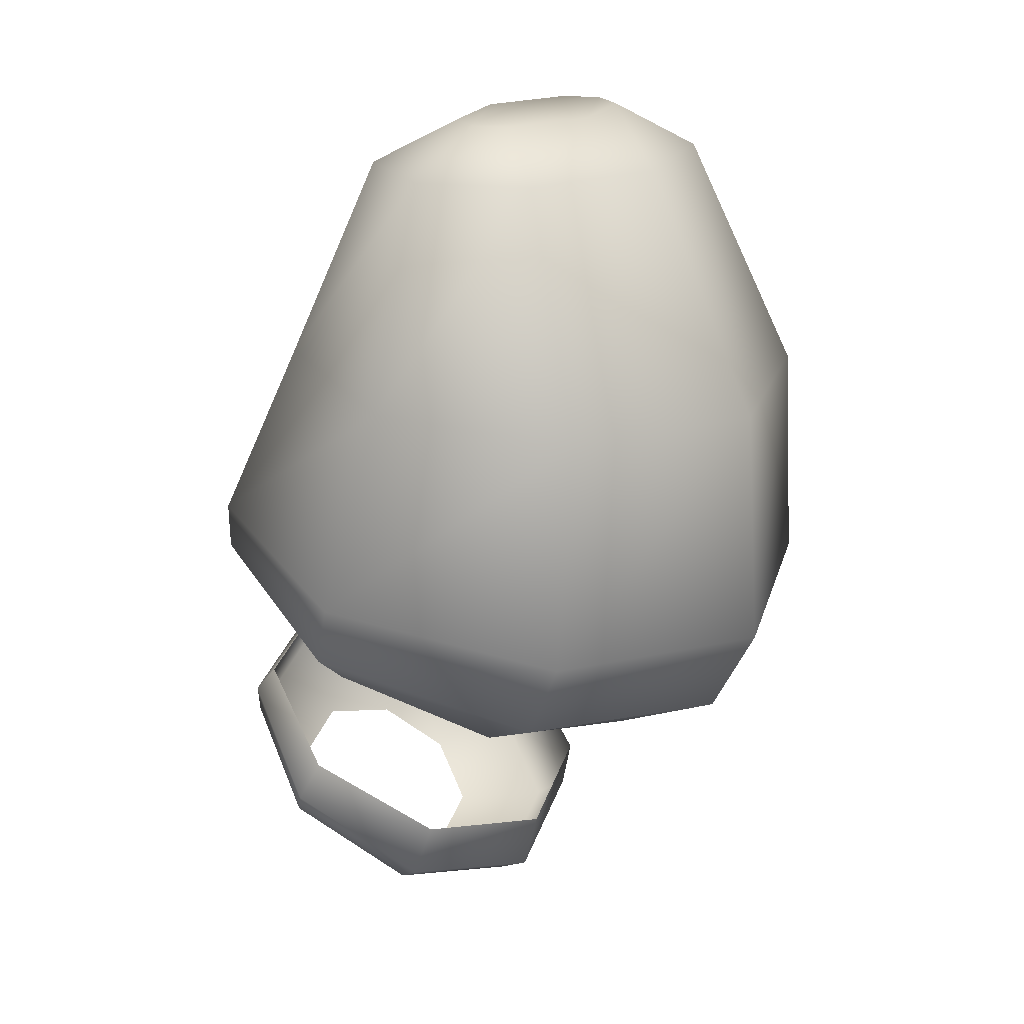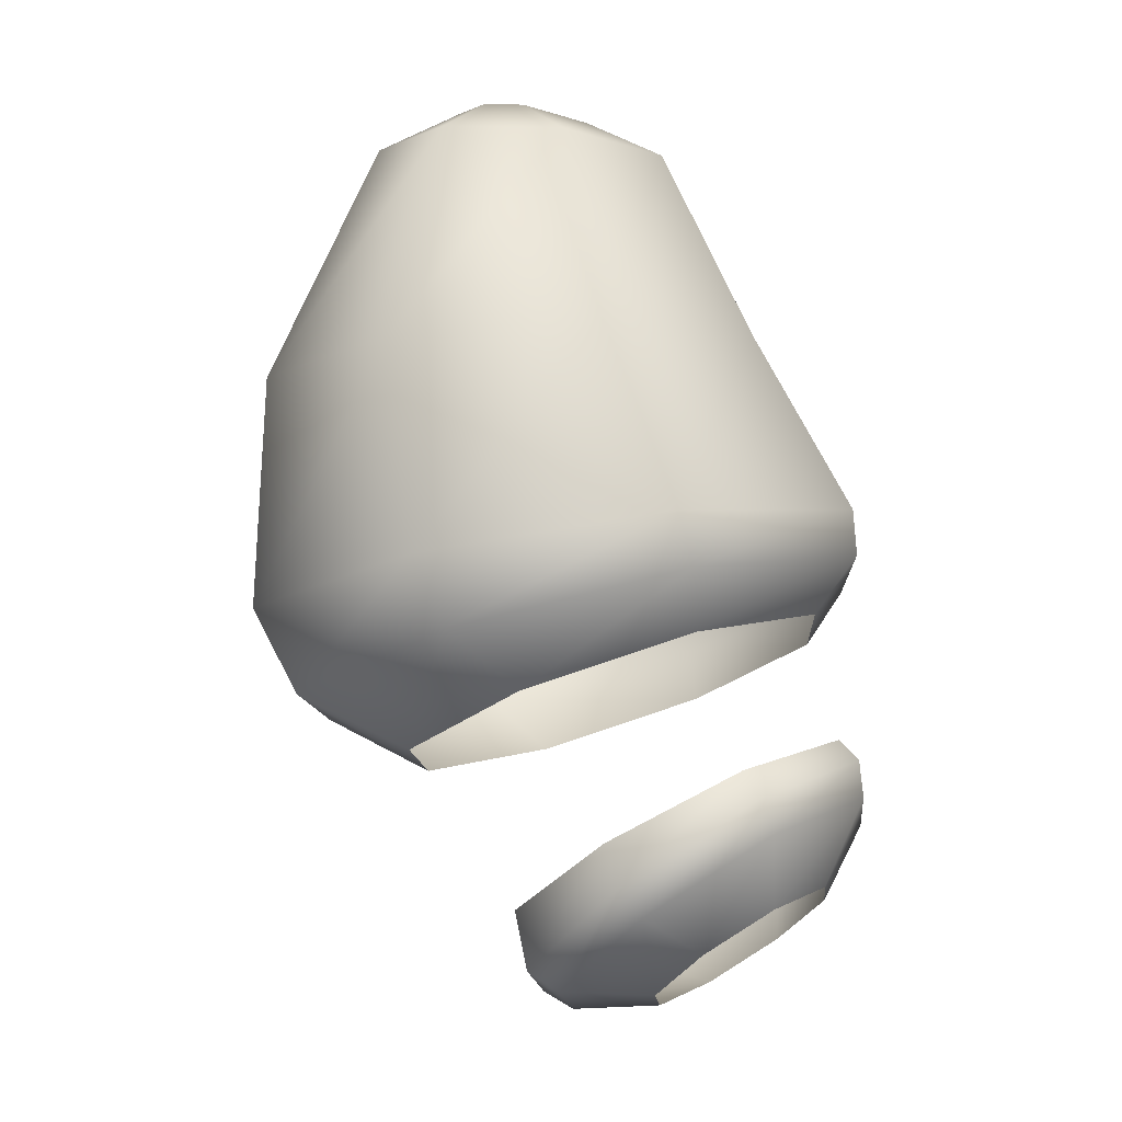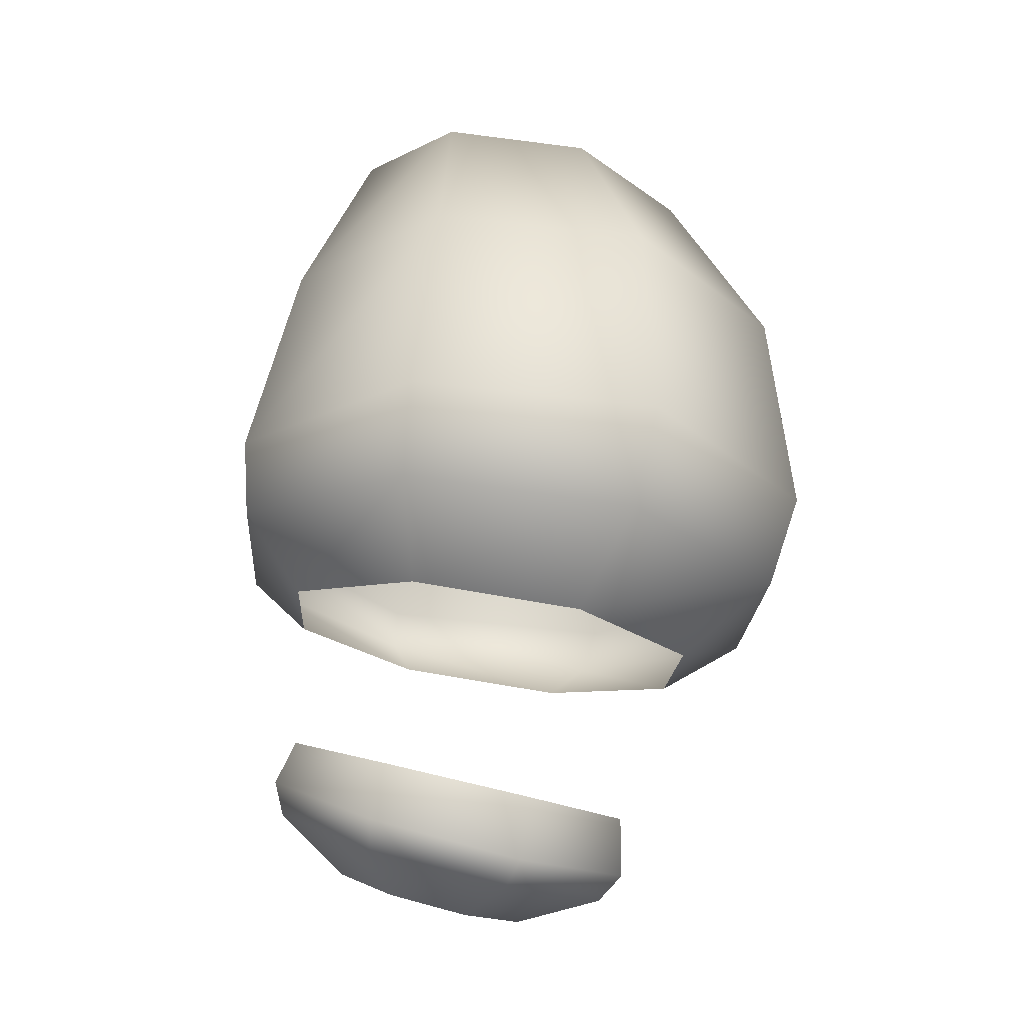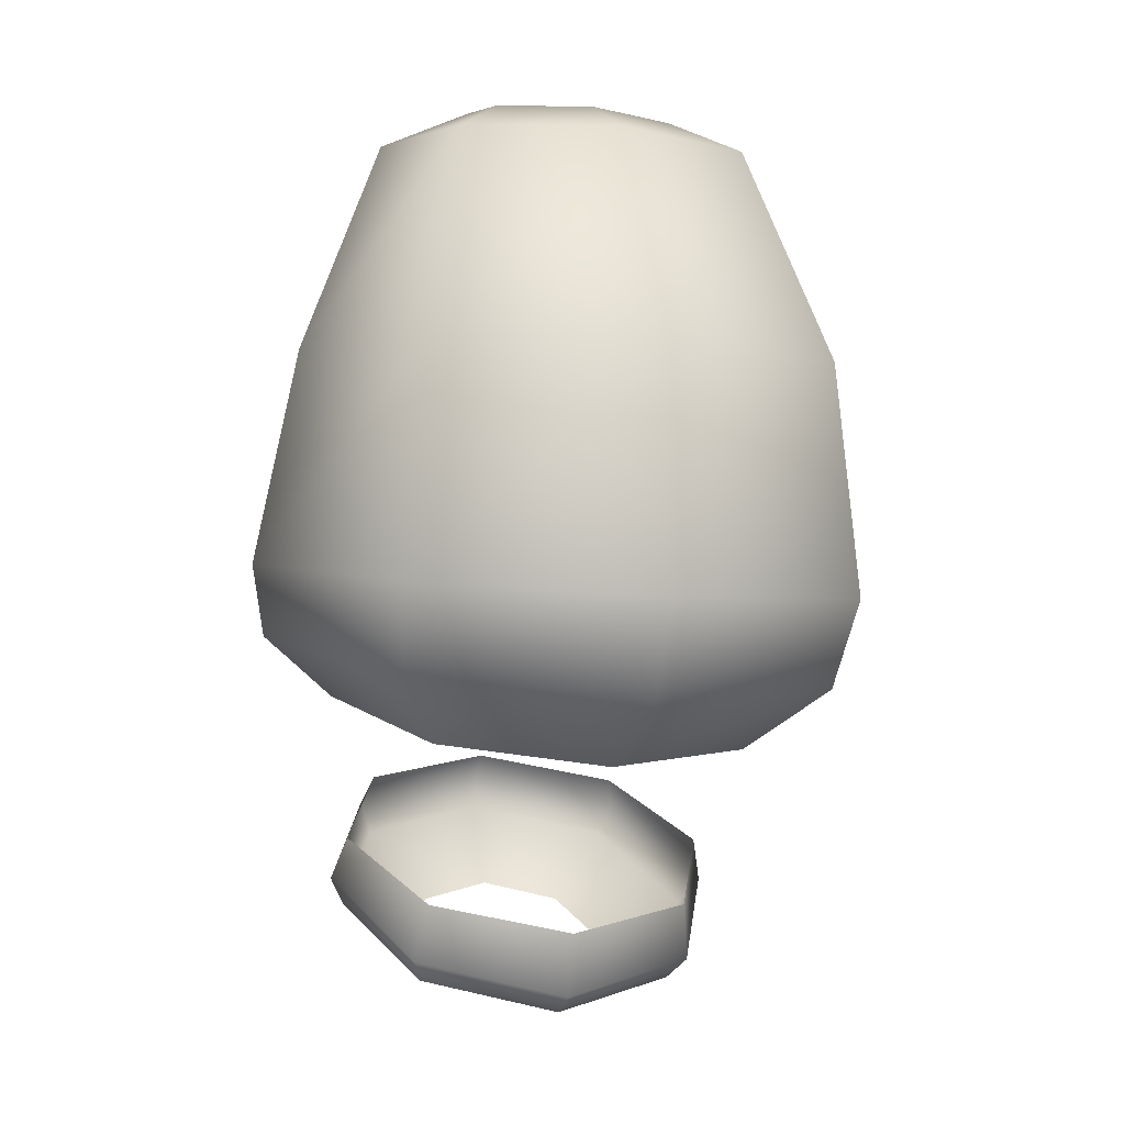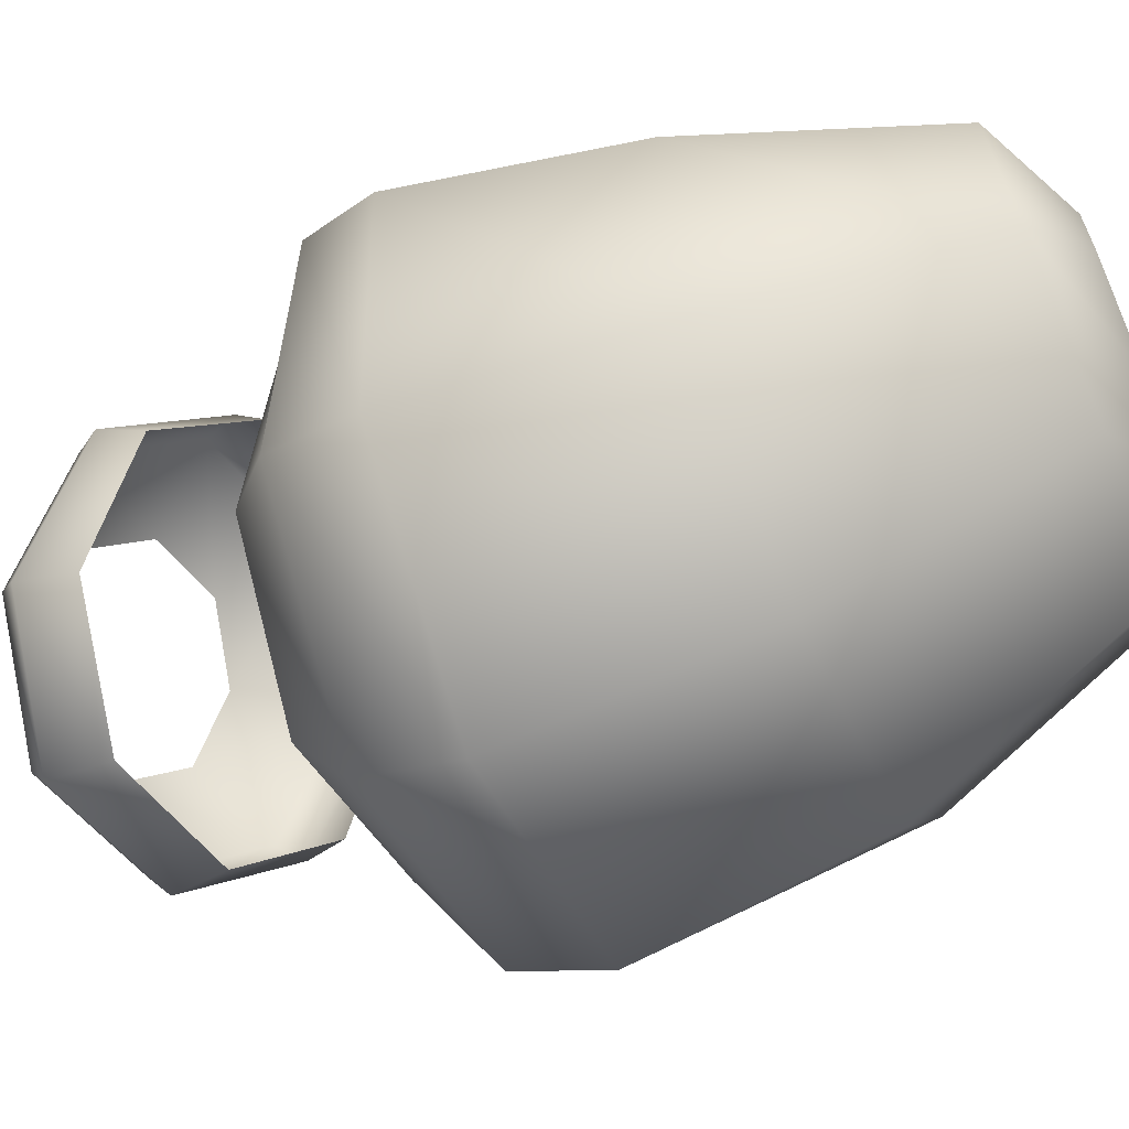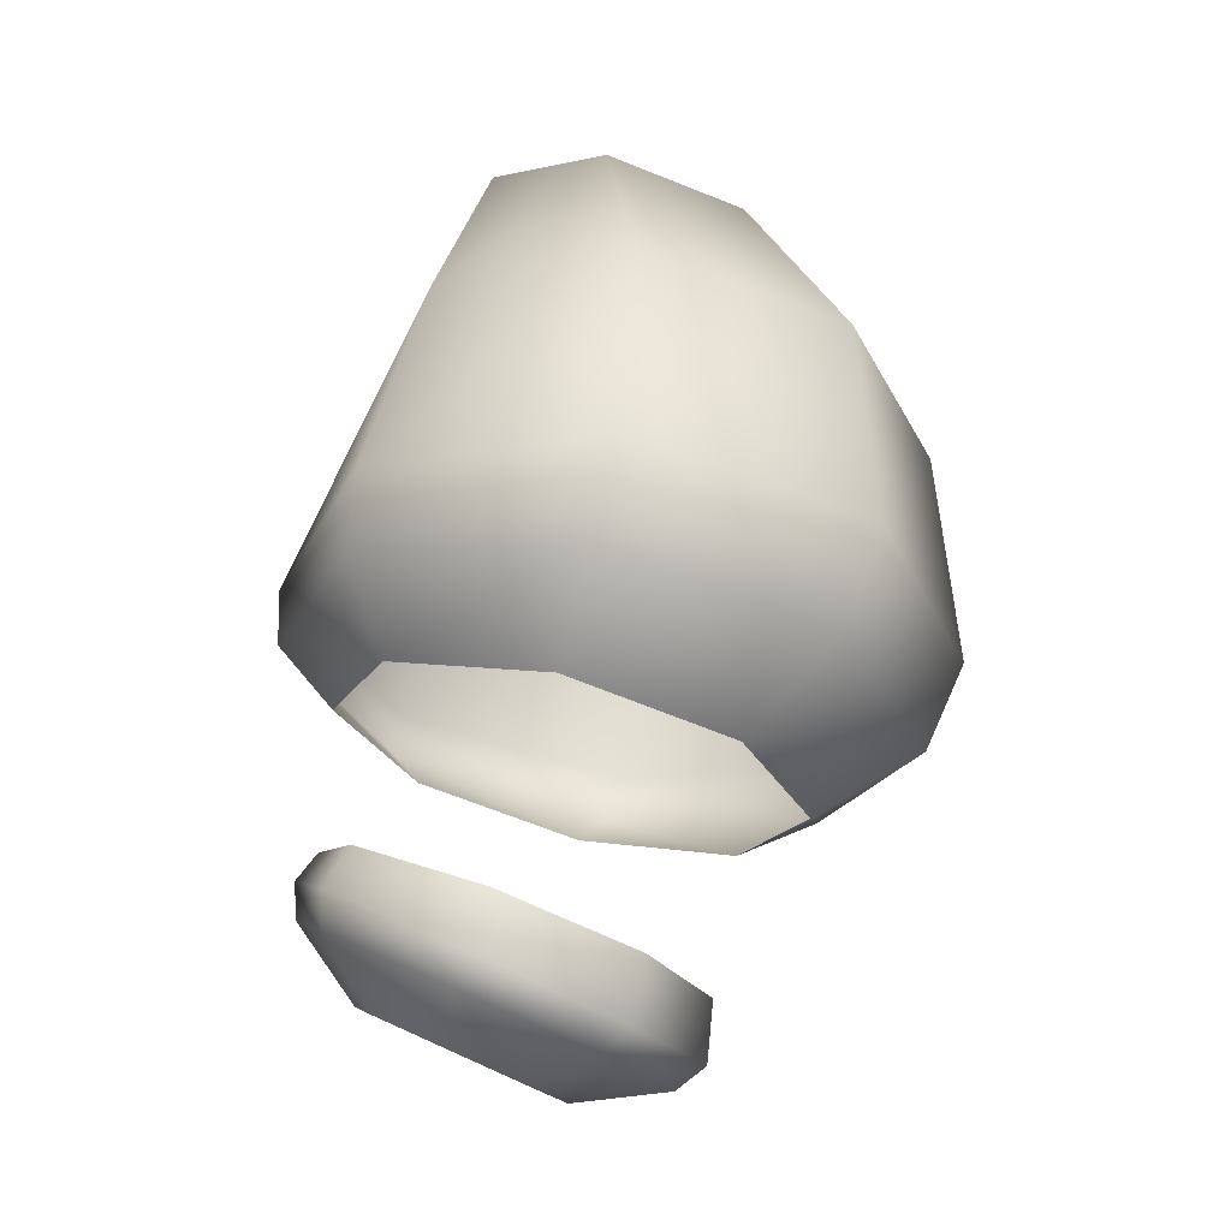
<metadata>
{"format":"obj","ext":"obj","renderer":"f3d","projection":"perspective","resolution":1024,"background":"white","views":[{"elev":19.8,"azim":127.1,"up":"+Y"},{"elev":-4.3,"azim":-65.6,"up":"+Y"},{"elev":-34.9,"azim":153.0,"up":"+Y"},{"elev":-7.4,"azim":161.9,"up":"+Y"},{"elev":-71.0,"azim":113.0,"up":"+Z"},{"elev":-36.9,"azim":134.9,"up":"+Y"}]}
</metadata>
<code>
v  0.4241 9.165 -5.073
v  -2.01 9.174 -4.325
v  -2.51 9.184 -3.429
v  -2.01 9.195 -2.534
v  0.4241 9.203 -1.786
v  2.858 9.195 -2.534
v  3.358 9.184 -3.429
v  2.858 9.174 -4.325
v  2.377 -11.69 4.154
v  3.186 -12.81 2.554
v  5.337 -11.78 1.834
v  3.898 -9.792 4.68
v  2.377 -13.93 0.9541
v  3.898 -13.78 -1.011
v  0.4241 -14.4 0.2914
v  0.4241 -14.6 -2.19
v  -1.529 -13.93 0.9541
v  -3.05 -13.78 -1.011
v  -2.338 -12.81 2.554
v  -4.489 -11.78 1.834
v  -1.529 -11.69 4.154
v  -3.05 -9.792 4.68
v  0.4241 -11.23 4.817
v  0.4241 -8.967 5.859
v  5.789 -11.1 1.355
v  4.218 -8.924 4.462
v  4.218 -13.28 -1.753
v  0.4241 -14.18 -3.04
v  -3.37 -13.28 -1.753
v  -4.941 -11.1 1.355
v  -3.37 -8.924 4.462
v  0.4241 -8.022 5.75
v  5.45 -10.01 0.867
v  3.978 -8.238 3.945
v  3.978 -11.79 -2.211
v  0.4241 -12.53 -3.485
v  -3.13 -11.79 -2.211
v  -4.602 -10.01 0.867
v  -3.13 -8.238 3.945
v  0.4241 -7.502 5.219
v  4.618 -4.884 2.979
v  6.355 -6.318 -0.9623
v  8.392 -4.872 -1.952
v  6.059 -3.414 3.49
v  4.618 -7.753 -4.903
v  6.059 -6.331 -7.395
v  0.4241 -8.347 -6.536
v  0.4241 -6.935 -9.649
v  -3.77 -7.753 -4.903
v  -5.21 -6.331 -7.395
v  -5.507 -6.318 -0.9623
v  -7.544 -4.872 -1.952
v  -3.77 -4.884 2.979
v  -5.21 -3.414 3.49
v  0.4241 -4.29 4.611
v  0.4241 -2.81 5.744
v  8.845 -3.094 -2.649
v  6.379 -2.059 3.216
v  6.379 -4.127 -8.513
v  0.4241 -4.556 -10.94
v  -5.53 -4.127 -8.513
v  -7.997 -3.094 -2.649
v  -5.53 -2.059 3.216
v  0.4241 -1.631 5.644
v  7.94 2.373 -3.779
v  5.738 2.837 0.9937
v  5.738 1.91 -8.552
v  0.4241 1.718 -10.53
v  -4.89 1.91 -8.552
v  -7.091 2.373 -3.779
v  -4.89 2.837 0.9937
v  0.4241 3.029 2.971
v  5.754 8.034 -3.416
v  4.275 8.065 -0.7686
v  4.275 8.004 -6.064
v  0.4241 7.99 -7.247
v  -3.427 8.004 -6.064
v  -4.906 8.034 -3.416
v  -3.427 8.065 -0.7686
v  0.4241 8.078 0.4143
g Object002
f 1 2 3
f 3 4 5
f 5 6 7
f 3 5 7
f 1 3 7
f 8 1 7
f 9 10 11
f 11 12 9
f 10 13 14
f 14 11 10
f 13 15 16
f 16 14 13
f 15 17 18
f 18 16 15
f 17 19 20
f 20 18 17
f 19 21 22
f 22 20 19
f 21 23 24
f 24 22 21
f 23 9 12
f 12 24 23
f 12 11 25
f 25 26 12
f 11 14 27
f 27 25 11
f 14 16 28
f 28 27 14
f 16 18 29
f 29 28 16
f 18 20 30
f 30 29 18
f 20 22 31
f 31 30 20
f 22 24 32
f 32 31 22
f 24 12 26
f 26 32 24
f 26 25 33
f 33 34 26
f 25 27 35
f 35 33 25
f 27 28 36
f 36 35 27
f 28 29 37
f 37 36 28
f 29 30 38
f 38 37 29
f 30 31 39
f 39 38 30
f 31 32 40
f 40 39 31
f 32 26 34
f 34 40 32
f 41 42 43
f 43 44 41
f 42 45 46
f 46 43 42
f 45 47 48
f 48 46 45
f 47 49 50
f 50 48 47
f 49 51 52
f 52 50 49
f 51 53 54
f 54 52 51
f 53 55 56
f 56 54 53
f 55 41 44
f 44 56 55
f 44 43 57
f 57 58 44
f 43 46 59
f 59 57 43
f 46 48 60
f 60 59 46
f 48 50 61
f 61 60 48
f 50 52 62
f 62 61 50
f 52 54 63
f 63 62 52
f 54 56 64
f 64 63 54
f 56 44 58
f 58 64 56
f 58 57 65
f 65 66 58
f 57 59 67
f 67 65 57
f 59 60 68
f 68 67 59
f 60 61 69
f 69 68 60
f 61 62 70
f 70 69 61
f 62 63 71
f 71 70 62
f 63 64 72
f 72 71 63
f 64 58 66
f 66 72 64
f 66 65 73
f 73 74 66
f 65 67 75
f 75 73 65
f 67 68 76
f 76 75 67
f 68 69 77
f 77 76 68
f 69 70 78
f 78 77 69
f 70 71 79
f 79 78 70
f 71 72 80
f 80 79 71
f 72 66 74
f 74 80 72
f 74 73 7
f 7 6 74
f 73 75 8
f 8 7 73
f 75 76 1
f 1 8 75
f 76 77 2
f 2 1 76
f 77 78 3
f 3 2 77
f 78 79 4
f 4 3 78
f 79 80 5
f 5 4 79
f 80 74 6
f 6 5 80

</code>
